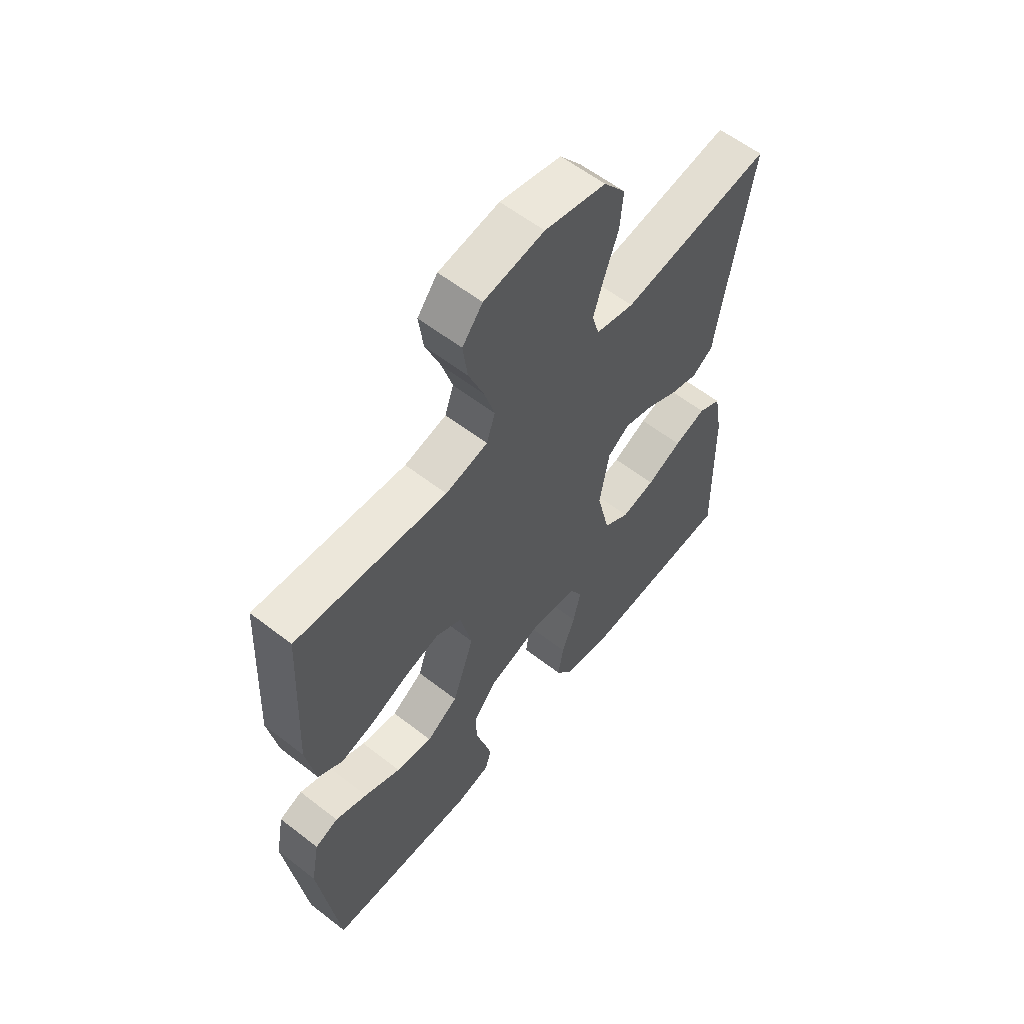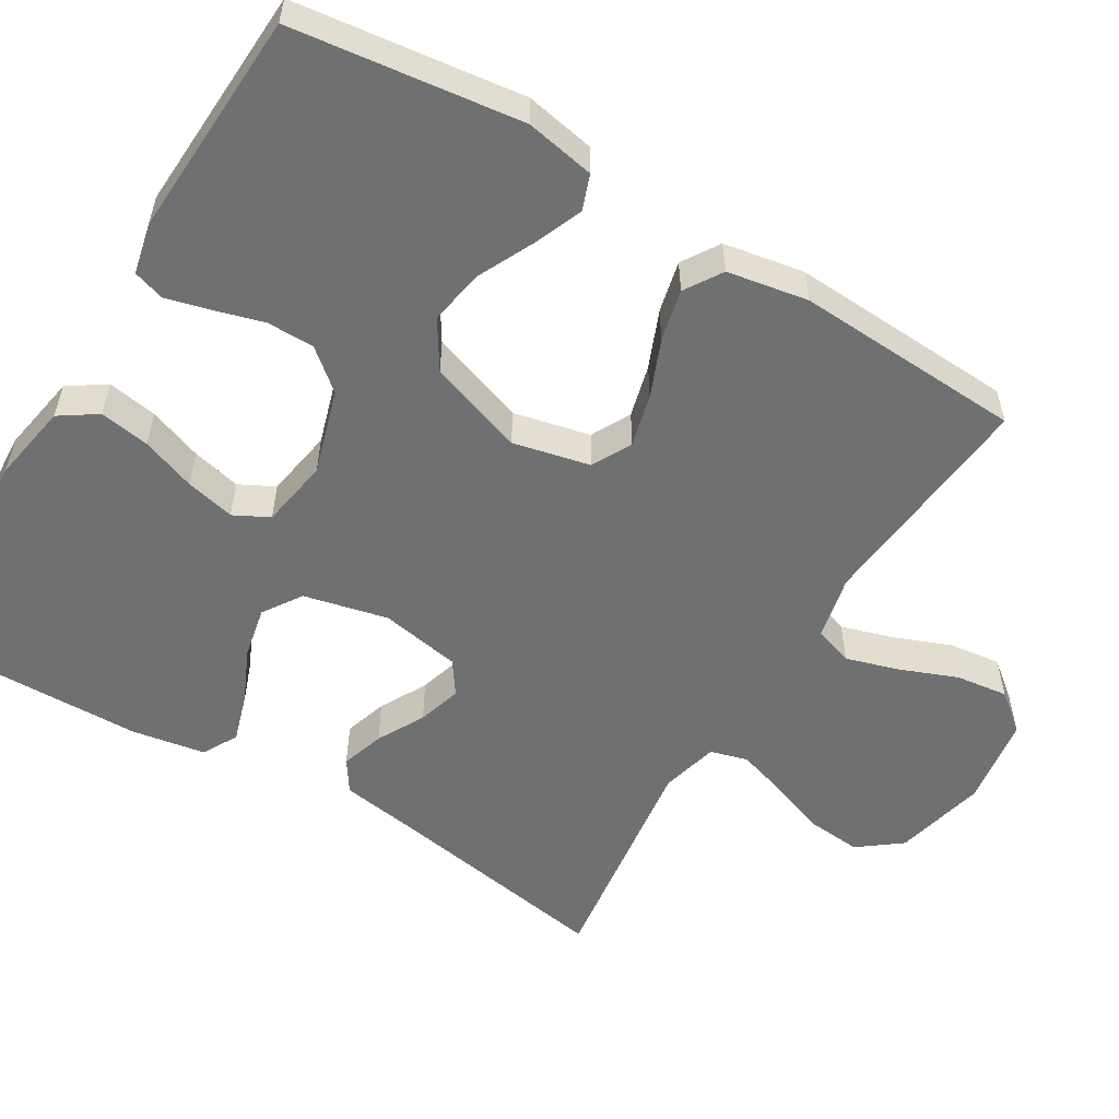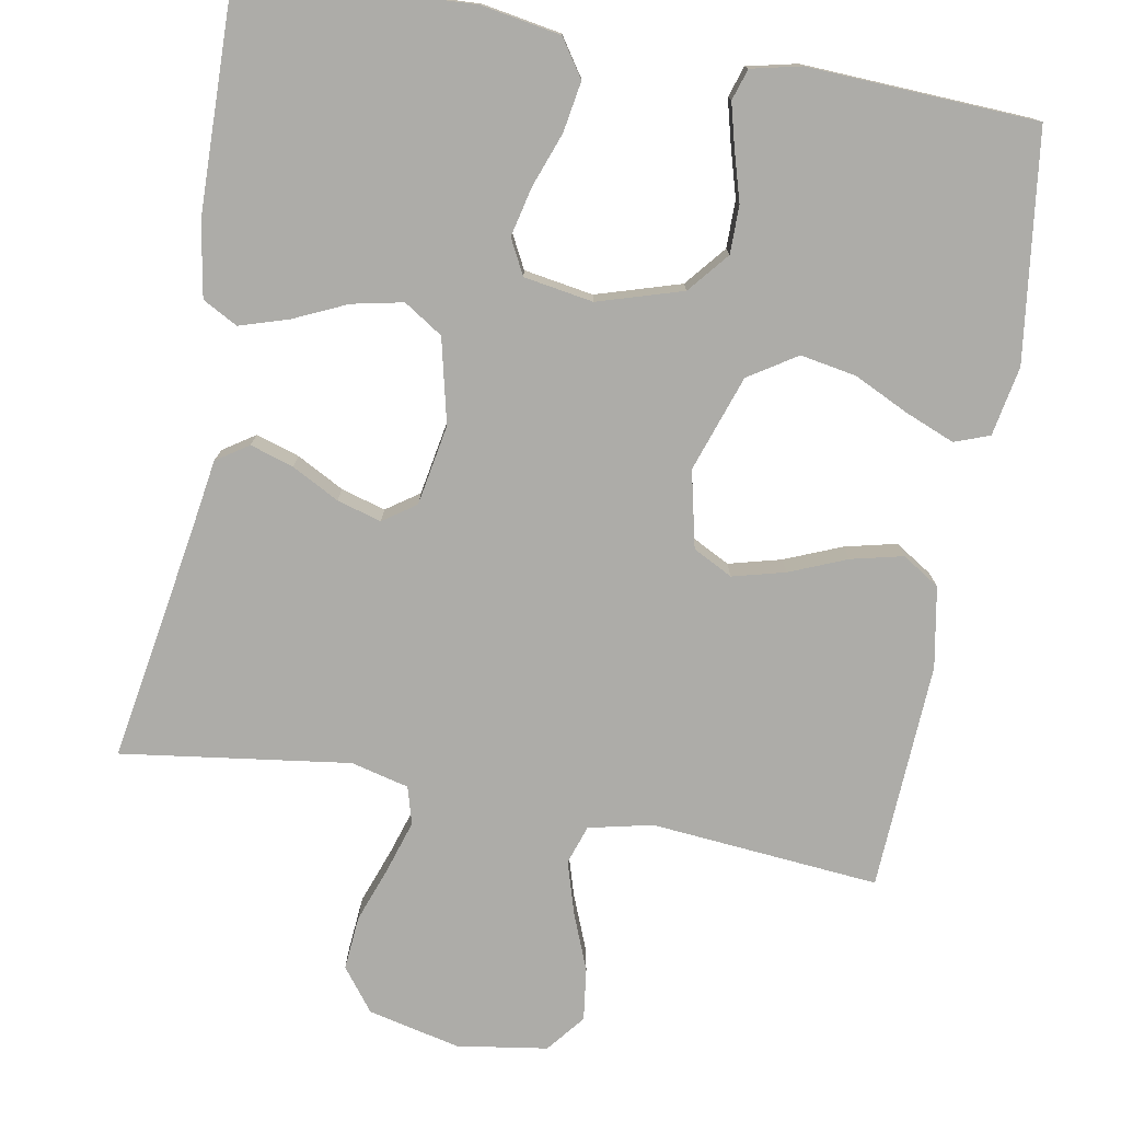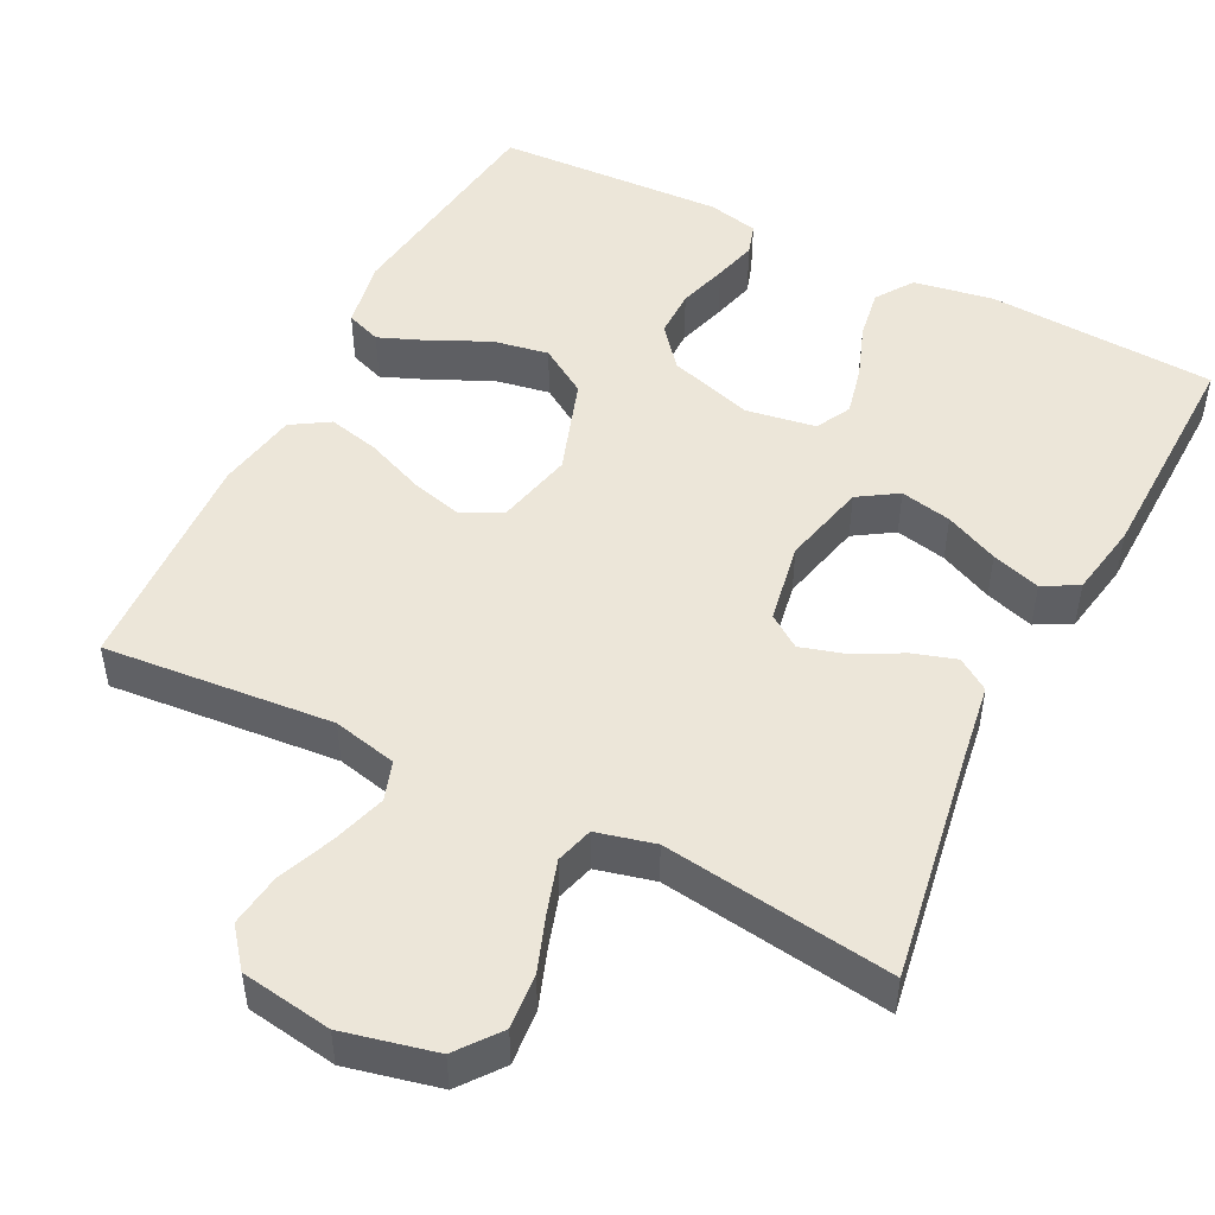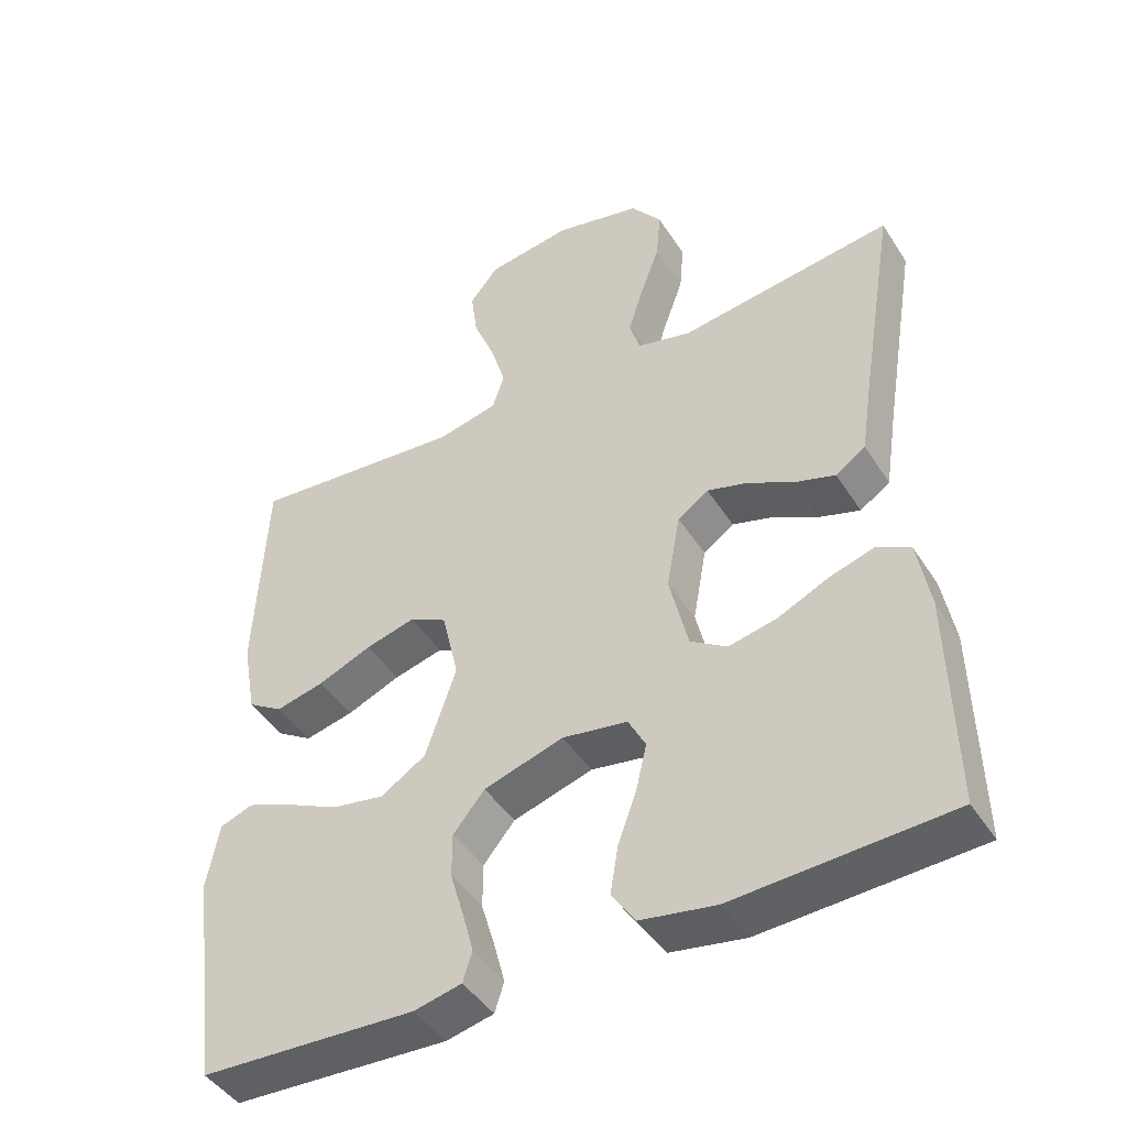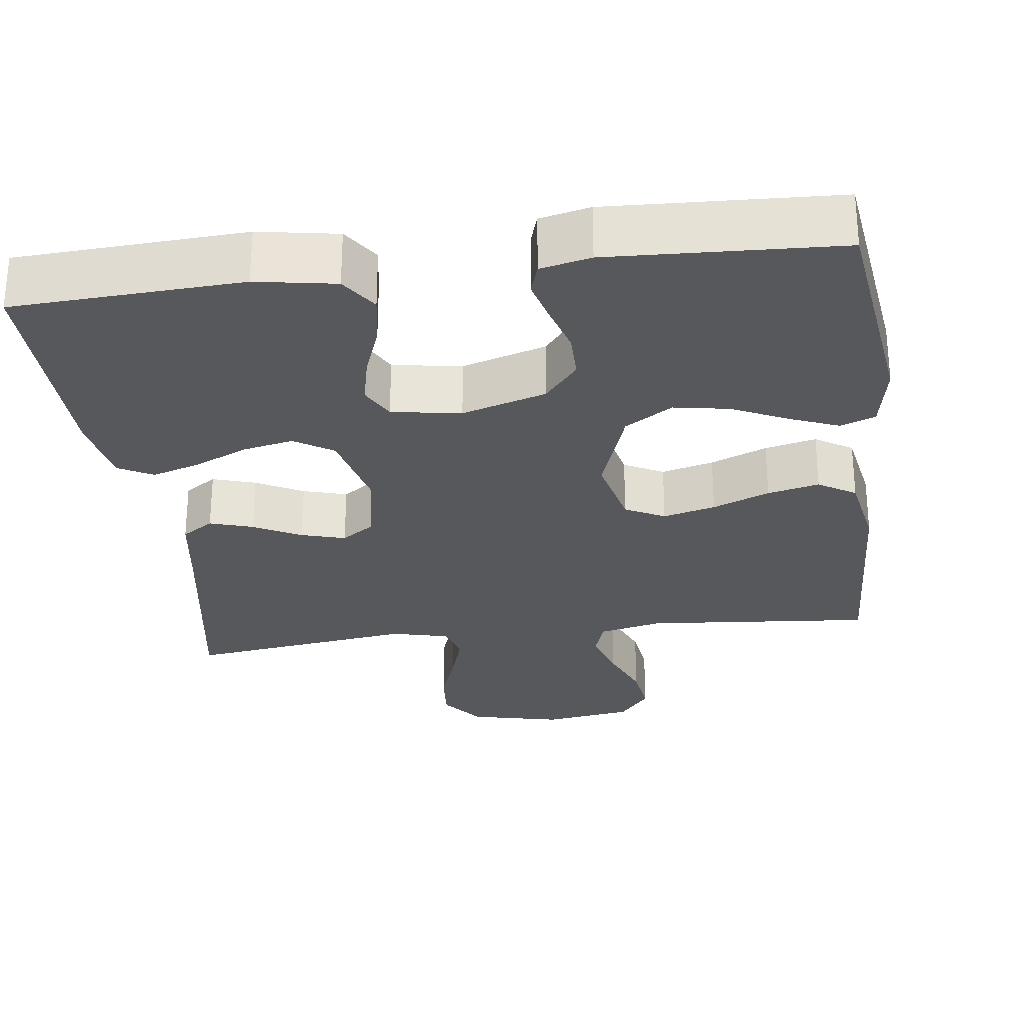
<metadata>
{"format":"obj","ext":"obj","renderer":"f3d","projection":"perspective","resolution":1024,"background":"white","views":[{"elev":59.1,"azim":-51.4,"up":"+Z"},{"elev":-54.9,"azim":-121.2,"up":"+Y"},{"elev":-76.6,"azim":169.8,"up":"+Y"},{"elev":49.1,"azim":26.9,"up":"+Y"},{"elev":-45.0,"azim":30.7,"up":"+Z"},{"elev":-27.9,"azim":-172.6,"up":"+Y"}]}
</metadata>
<code>
v 0.5 0.07 0.5
v 0.45 0.07 0.2
v 0.434 0.07 0.096
v 0.392 0.07 0.068
v 0.335 0.07 0.086
v 0.273 0.07 0.119
v 0.215 0.07 0.136
v 0.172 0.07 0.106
v 0.153 0.07 0
v 0.179 0.07 -0.111
v 0.23 0.07 -0.144
v 0.297 0.07 -0.13
v 0.367 0.07 -0.098
v 0.431 0.07 -0.078
v 0.477 0.07 -0.103
v 0.494 0.07 -0.2
v 0.5 0.07 -0.5
v 0.2 0.07 -0.516
v 0.096 0.07 -0.498
v 0.063 0.07 -0.449
v 0.074 0.07 -0.383
v 0.1 0.07 -0.312
v 0.115 0.07 -0.247
v 0.091 0.07 -0.201
v 0 0.07 -0.186
v -0.111 0.07 -0.22
v -0.155 0.07 -0.273
v -0.155 0.07 -0.336
v -0.136 0.07 -0.401
v -0.121 0.07 -0.458
v -0.134 0.07 -0.499
v -0.2 0.07 -0.514
v -0.5 0.07 -0.5
v -0.539 0.07 -0.2
v -0.522 0.07 -0.109
v -0.476 0.07 -0.092
v -0.412 0.07 -0.118
v -0.339 0.07 -0.153
v -0.266 0.07 -0.166
v -0.203 0.07 -0.126
v -0.16 0.07 0
v -0.183 0.07 0.101
v -0.235 0.07 0.128
v -0.304 0.07 0.11
v -0.379 0.07 0.079
v -0.447 0.07 0.063
v -0.496 0.07 0.094
v -0.515 0.07 0.2
v -0.5 0.07 0.5
v -0.2 0.07 0.473
v -0.116 0.07 0.492
v -0.099 0.07 0.543
v -0.12 0.07 0.612
v -0.15 0.07 0.687
v -0.159 0.07 0.756
v -0.119 0.07 0.806
v 0 0.07 0.824
v 0.121 0.07 0.796
v 0.164 0.07 0.74
v 0.158 0.07 0.669
v 0.131 0.07 0.594
v 0.11 0.07 0.527
v 0.124 0.07 0.478
v 0.2 0.07 0.459
v 0.5 0 0.5
v 0.45 0 0.2
v 0.434 0 0.096
v 0.392 0 0.068
v 0.335 0 0.086
v 0.273 0 0.119
v 0.215 0 0.136
v 0.172 0 0.106
v 0.153 0 0
v 0.179 0 -0.111
v 0.23 0 -0.144
v 0.297 0 -0.13
v 0.367 0 -0.098
v 0.431 0 -0.078
v 0.477 0 -0.103
v 0.494 0 -0.2
v 0.5 0 -0.5
v 0.2 0 -0.516
v 0.096 0 -0.498
v 0.063 0 -0.449
v 0.074 0 -0.383
v 0.1 0 -0.312
v 0.115 0 -0.247
v 0.091 0 -0.201
v 0 0 -0.186
v -0.111 0 -0.22
v -0.155 0 -0.273
v -0.155 0 -0.336
v -0.136 0 -0.401
v -0.121 0 -0.458
v -0.134 0 -0.499
v -0.2 0 -0.514
v -0.5 0 -0.5
v -0.539 0 -0.2
v -0.522 0 -0.109
v -0.476 0 -0.092
v -0.412 0 -0.118
v -0.339 0 -0.153
v -0.266 0 -0.166
v -0.203 0 -0.126
v -0.16 0 0
v -0.183 0 0.101
v -0.235 0 0.128
v -0.304 0 0.11
v -0.379 0 0.079
v -0.447 0 0.063
v -0.496 0 0.094
v -0.515 0 0.2
v -0.5 0 0.5
v -0.2 0 0.473
v -0.116 0 0.492
v -0.099 0 0.543
v -0.12 0 0.612
v -0.15 0 0.687
v -0.159 0 0.756
v -0.119 0 0.806
v 0 0 0.824
v 0.121 0 0.796
v 0.164 0 0.74
v 0.158 0 0.669
v 0.131 0 0.594
v 0.11 0 0.527
v 0.124 0 0.478
v 0.2 0 0.459
f 58 59 60 61
f 58 61 62
f 57 58 62
f 56 57 62 63
f 53 54 55 56
f 52 53 56 63
f 47 48 49 50
f 47 50 51
f 44 45 46 47
f 43 44 47 51
f 42 43 51 52
f 35 36 37 38
f 33 34 35 38
f 33 38 39
f 32 33 39 40
f 28 29 30 31
f 28 31 32 40
f 19 20 21 22
f 19 22 23
f 18 19 23
f 17 18 23
f 16 17 23 24
f 12 13 14 15
f 11 12 15 16
f 3 4 5 6
f 2 3 6 7
f 64 1 2 7
f 63 64 7 8
f 41 42 52 63
f 41 63 8 9
f 27 28 40 41
f 26 27 41
f 25 26 41 9
f 11 16 24 25
f 10 11 25
f 9 10 25
f 125 124 123 122
f 126 125 122
f 126 122 121
f 127 126 121 120
f 120 119 118 117
f 127 120 117 116
f 114 113 112 111
f 115 114 111
f 111 110 109 108
f 115 111 108 107
f 116 115 107 106
f 102 101 100 99
f 102 99 98 97
f 103 102 97
f 104 103 97 96
f 95 94 93 92
f 104 96 95 92
f 86 85 84 83
f 87 86 83
f 87 83 82
f 87 82 81
f 88 87 81 80
f 79 78 77 76
f 80 79 76 75
f 70 69 68 67
f 71 70 67 66
f 71 66 65 128
f 72 71 128 127
f 127 116 106 105
f 73 72 127 105
f 105 104 92 91
f 105 91 90
f 73 105 90 89
f 89 88 80 75
f 89 75 74
f 89 74 73
f 1 65 66 2
f 2 66 67 3
f 3 67 68 4
f 4 68 69 5
f 5 69 70 6
f 6 70 71 7
f 7 71 72 8
f 8 72 73 9
f 9 73 74 10
f 10 74 75 11
f 11 75 76 12
f 12 76 77 13
f 13 77 78 14
f 14 78 79 15
f 15 79 80 16
f 16 80 81 17
f 17 81 82 18
f 18 82 83 19
f 19 83 84 20
f 20 84 85 21
f 21 85 86 22
f 22 86 87 23
f 23 87 88 24
f 24 88 89 25
f 25 89 90 26
f 26 90 91 27
f 27 91 92 28
f 28 92 93 29
f 29 93 94 30
f 30 94 95 31
f 31 95 96 32
f 32 96 97 33
f 33 97 98 34
f 34 98 99 35
f 35 99 100 36
f 36 100 101 37
f 37 101 102 38
f 38 102 103 39
f 39 103 104 40
f 40 104 105 41
f 41 105 106 42
f 42 106 107 43
f 43 107 108 44
f 44 108 109 45
f 45 109 110 46
f 46 110 111 47
f 47 111 112 48
f 48 112 113 49
f 49 113 114 50
f 50 114 115 51
f 51 115 116 52
f 52 116 117 53
f 53 117 118 54
f 54 118 119 55
f 55 119 120 56
f 56 120 121 57
f 57 121 122 58
f 58 122 123 59
f 59 123 124 60
f 60 124 125 61
f 61 125 126 62
f 62 126 127 63
f 63 127 128 64
f 64 128 65 1

</code>
